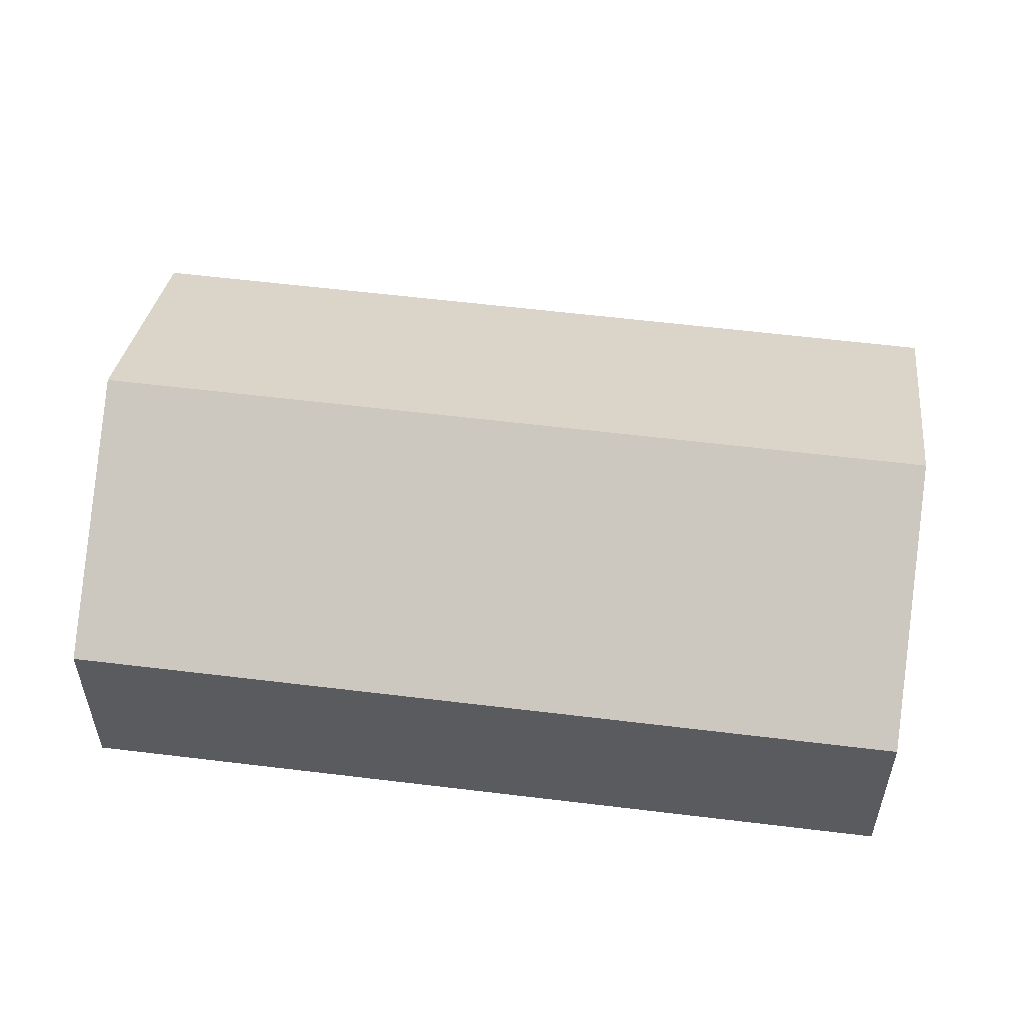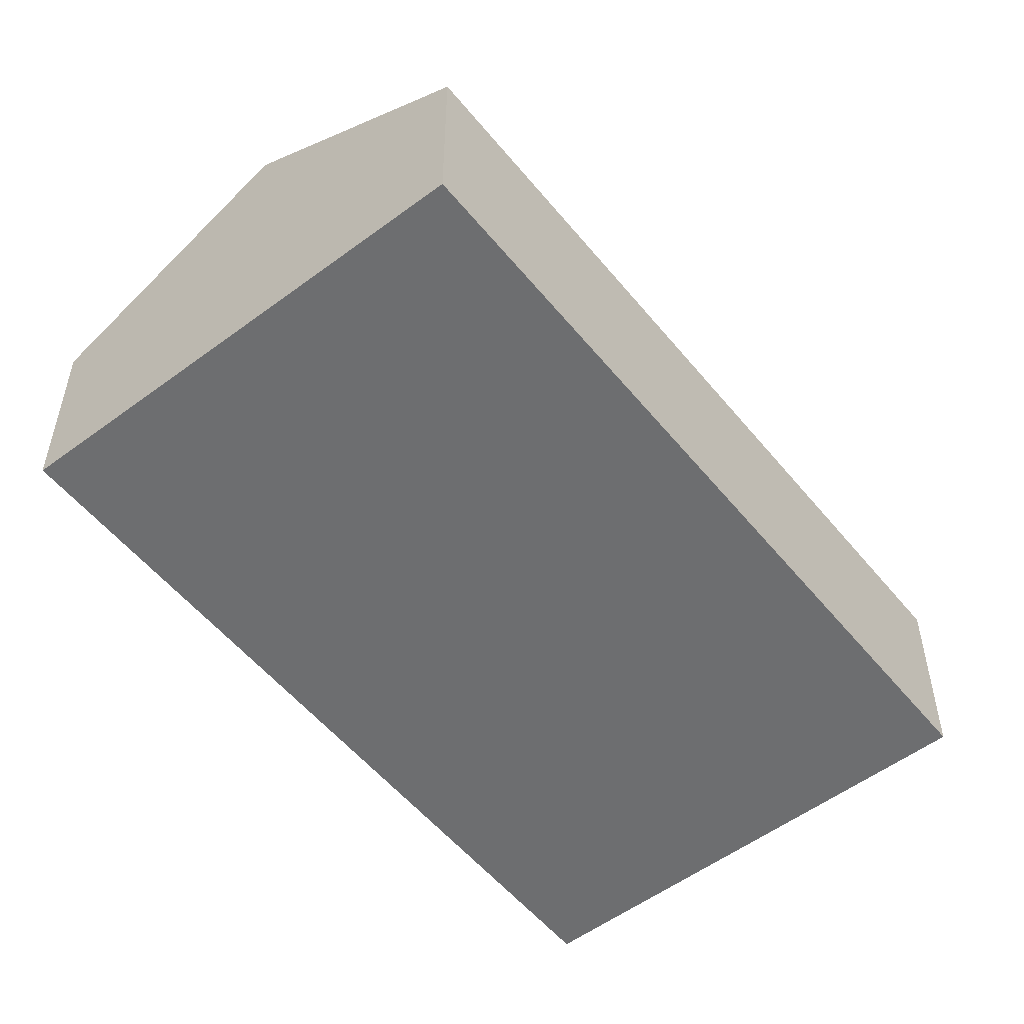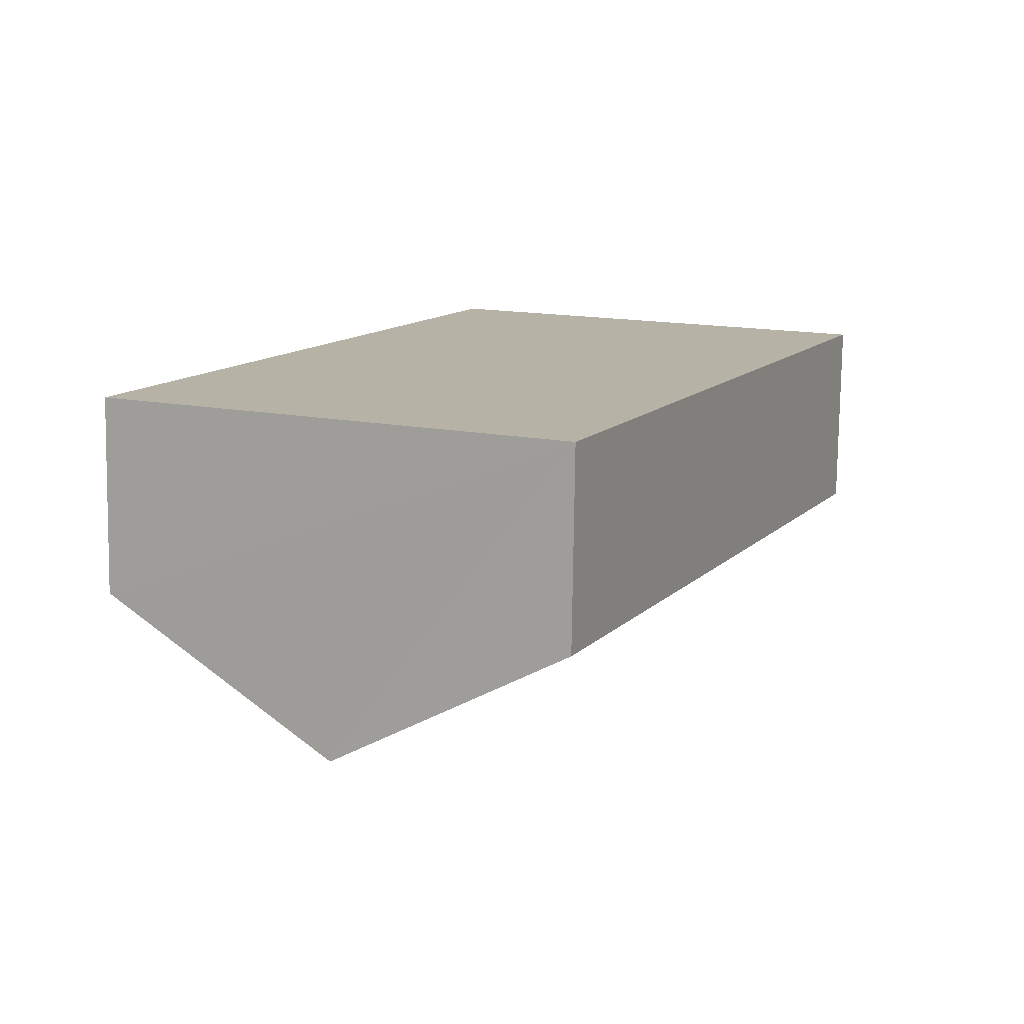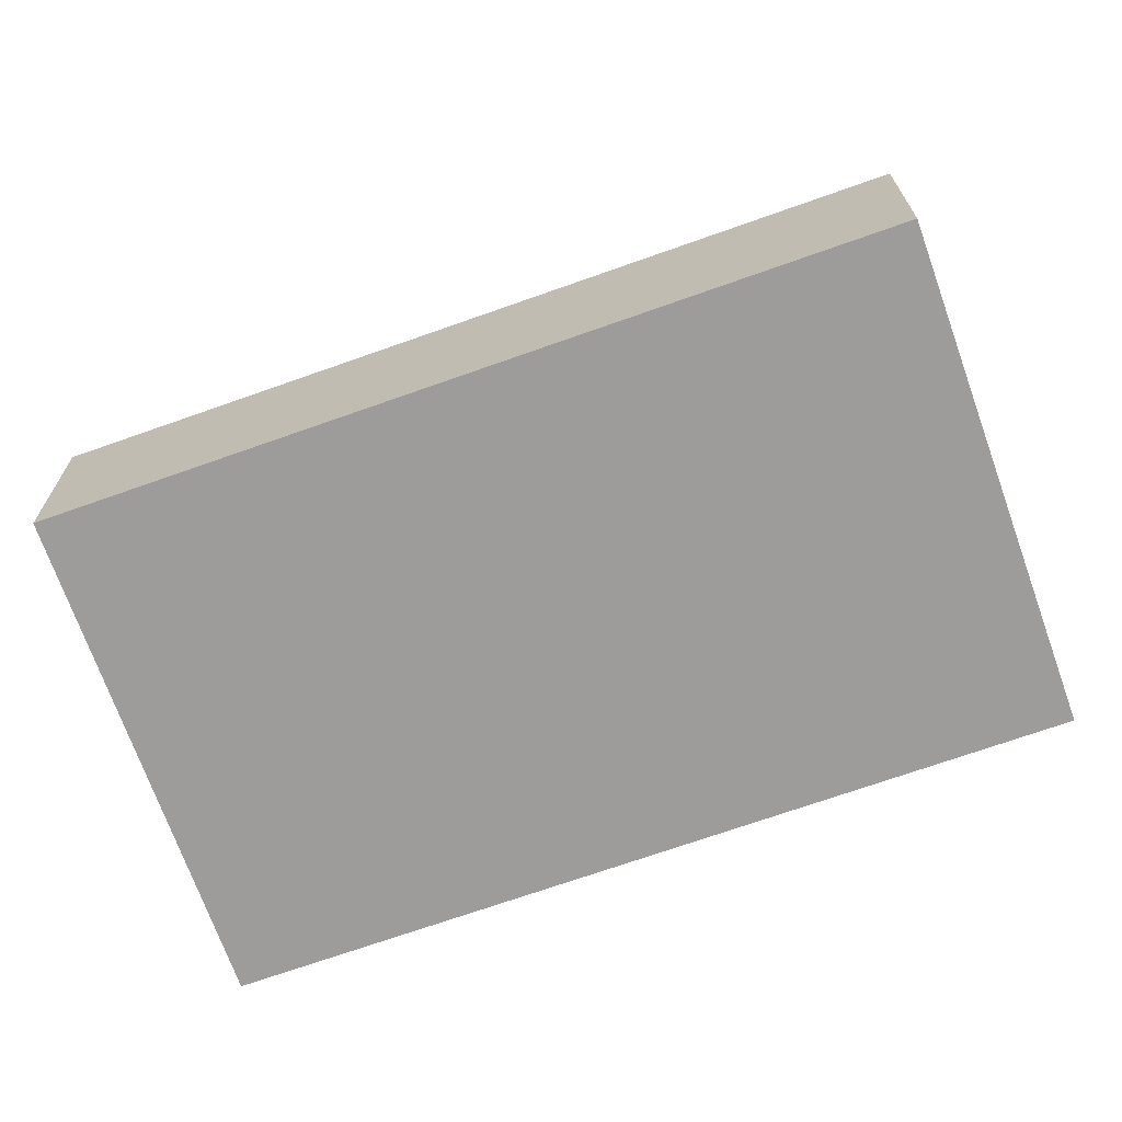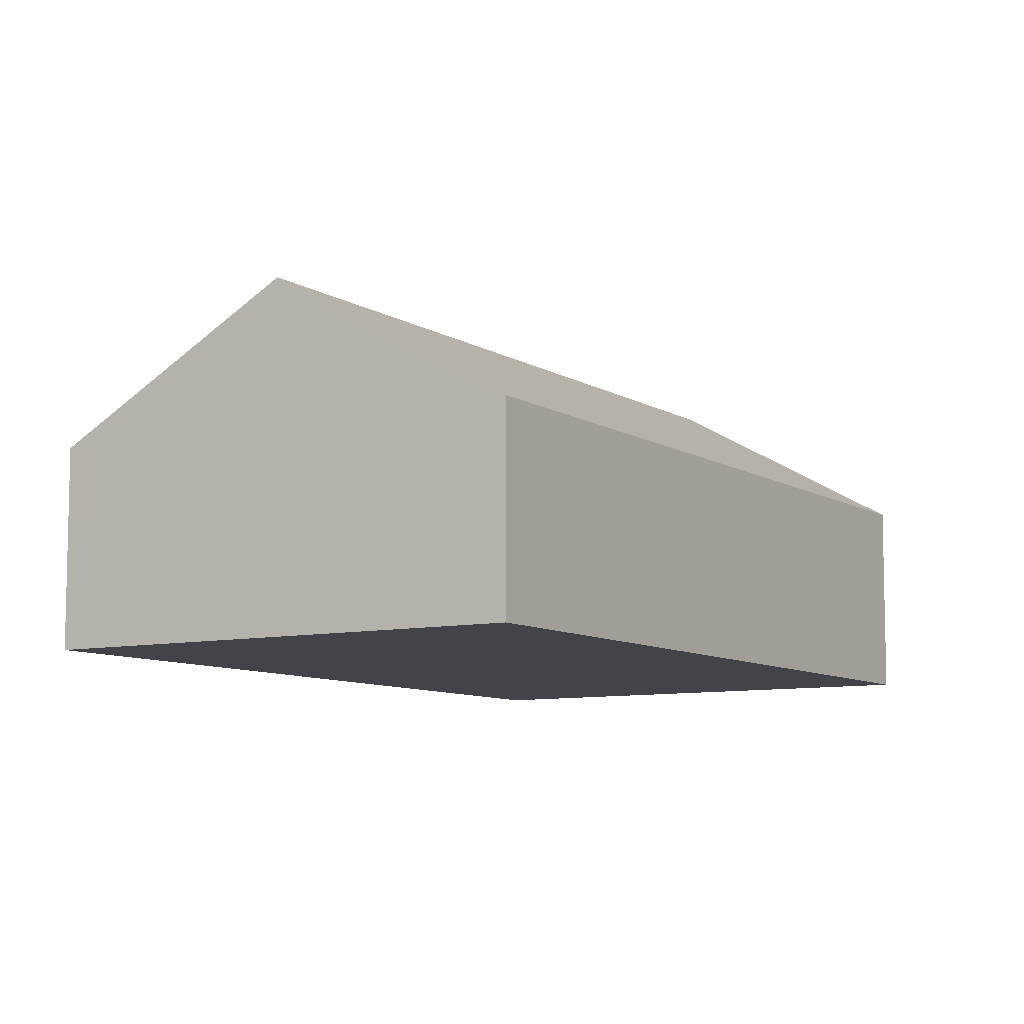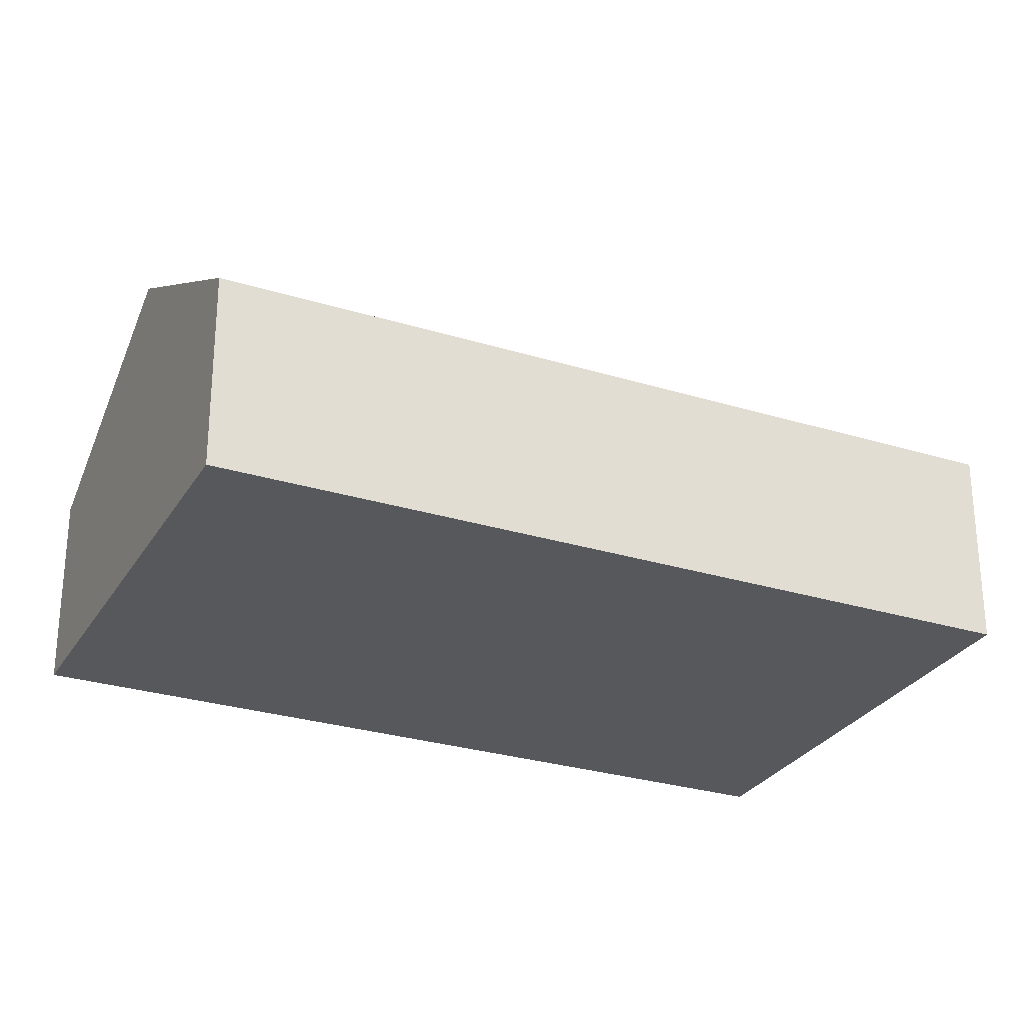
<metadata>
{"format":"obj","ext":"obj","renderer":"f3d","projection":"perspective","resolution":1024,"background":"white","views":[{"elev":57.4,"azim":-58.1,"up":"+Y"},{"elev":-54.2,"azim":-117.0,"up":"+Y"},{"elev":-77.9,"azim":-0.8,"up":"+Z"},{"elev":-70.2,"azim":134.2,"up":"+Y"},{"elev":-8.5,"azim":56.3,"up":"+Y"},{"elev":-28.1,"azim":-90.5,"up":"+Y"}]}
</metadata>
<code>
v  1.912 2.821 -0.876
v  6.737 1.661 4.6
v  3.824 1.661 -1.753
v  4.826 2.821 5.477
v  2.914 1.661 6.354
v  0 1.661 1.017e-16
v  3.824 1.073e-16 -1.753
v  1.912 5.364e-17 -0.876
v  0 0 0
v  2.914 -3.891e-16 6.354
v  4.826 -3.354e-16 5.477
v  6.737 -2.817e-16 4.6
g defaultobject
f 1 2 3
f 2 1 4
f 5 1 6
f 1 5 4
f 7 1 3
f 1 7 6
f 6 7 8
f 6 8 9
f 9 5 6
f 5 9 10
f 10 4 5
f 4 10 2
f 2 10 11
f 2 11 12
f 12 3 2
f 3 12 7
f 8 10 9
f 10 8 7
f 10 7 12
f 10 12 11

</code>
